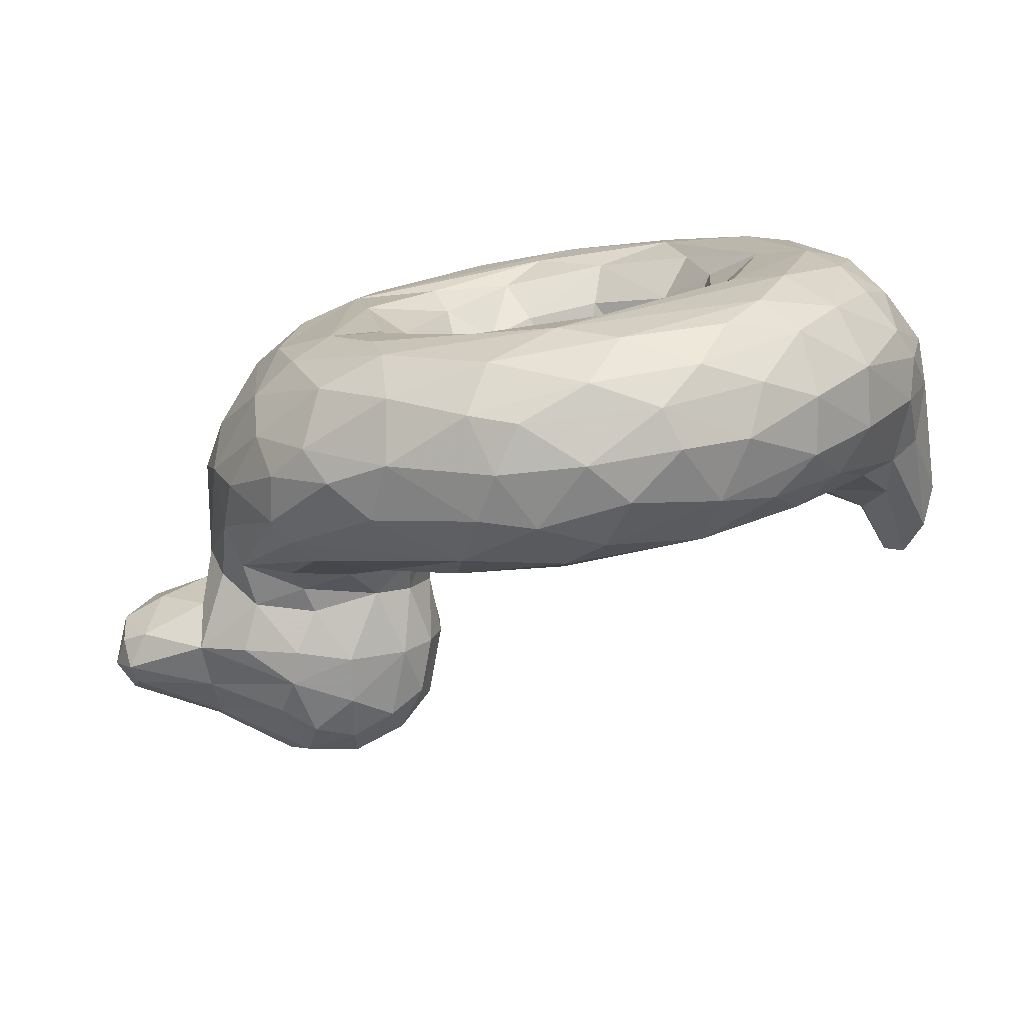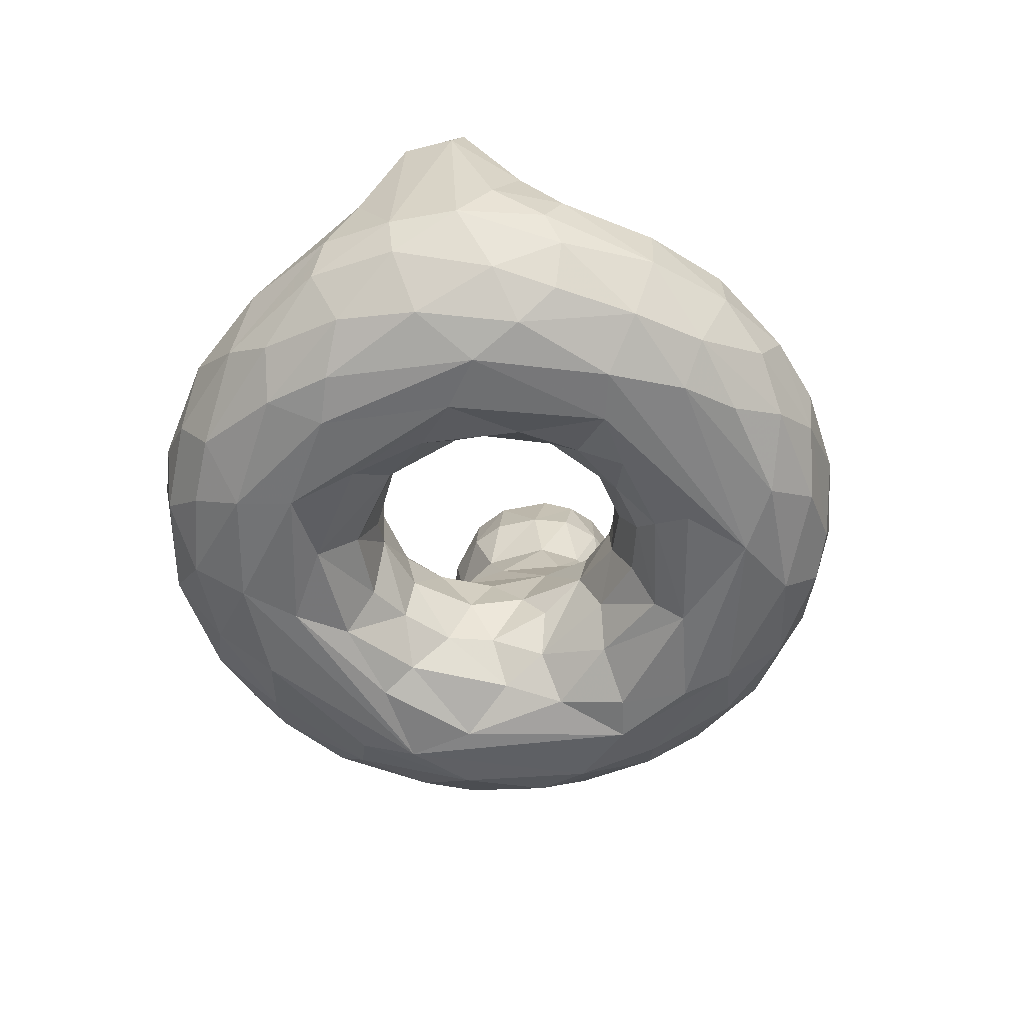
<metadata>
{"format":"obj","ext":"obj","renderer":"f3d","projection":"perspective","resolution":1024,"background":"white","views":[{"elev":-75.5,"azim":9.1,"up":"+Z"},{"elev":-54.5,"azim":99.8,"up":"+Y"}]}
</metadata>
<code>
v 0.7252 0.1245 0.3649
v 0.658 0.2221 0.2297
v 0.6912 0.2008 0.2701
v 0.4905 0.2427 0.2104
v 0.3775 0.2774 0.3096
v 0.3889 0.2553 0.2331
v 0.7359 0.258 0.1685
v 0.8626 0.2731 0.3223
v 0.3585 0.2499 0.1816
v 0.5584 0.241 0.06546
v 0.7037 0.2442 0.09162
v 0.1895 0.2452 0.2782
v 0.2649 0.1974 0.1582
v 0.3652 0.1645 0.07167
v 0.9694 0.2269 0.3031
v 0.2593 0.1193 0.15
v 0.5034 0.1231 0.01006
v 0.5964 0.1261 0.0004326
v 0.6943 0.1273 0.01445
v 0.2421 0.05034 0.2646
v 0.2441 0.08338 0.2014
v 0.6503 0.01509 0.0741
v 0.7608 0.02283 0.1025
v 0.8017 0.01304 0.1526
v 0.8864 0.0402 0.1933
v 0.9104 0.0177 0.3153
v 0.3865 0.0008017 0.2047
v 0.5868 0.001148 0.111
v 0.7849 0.001546 0.2424
v 0.5061 0.02631 0.2239
v 0.5364 0.06073 0.2447
v 0.6559 0.05504 0.2463
v 0.3687 0.3163 0.3287
v 0.1585 0.2611 0.3155
v 0.3522 0.3852 0.3059
v 0.2219 0.3921 0.2703
v 0.1192 0.3408 0.2993
v 0.3241 0.4603 0.3114
v 0.02406 0.328 0.3367
v 0.4619 0.1291 0.45
v 0.4639 0.1916 0.4883
v 0.6655 0.1747 0.5202
v 0.7335 0.1716 0.4175
v 0.4096 0.2441 0.4705
v 0.6159 0.2396 0.5931
v 0.7479 0.2372 0.5109
v 0.5933 0.2567 0.6794
v 0.8241 0.2613 0.4915
v 0.2793 0.2703 0.5283
v 0.2616 0.247 0.5611
v 0.6199 0.2373 0.7283
v 0.8476 0.2312 0.6222
v 0.9319 0.2853 0.4696
v 0.2014 0.2395 0.5239
v 0.3897 0.1945 0.7143
v 0.4844 0.2009 0.7509
v 0.5957 0.1924 0.7717
v 0.6805 0.1433 0.7765
v 0.9726 0.1436 0.5194
v 0.2201 0.06234 0.4914
v 0.4876 0.05628 0.7514
v 0.9318 0.04256 0.5082
v 0.2837 0.01187 0.4859
v 0.3314 0.02013 0.6074
v 0.8547 0.02141 0.6007
v 0.3465 0.001303 0.5405
v 0.5305 0.0208 0.5827
v 0.6499 0.01566 0.5909
v 0.4432 0.07824 0.4261
v 0.5044 0.07142 0.5212
v 0.5527 0.06026 0.5488
v 0.6352 0.05452 0.5501
v 0.7186 0.05276 0.4945
v 0.3811 0.3184 0.4417
v 0.277 0.3085 0.5049
v 0.3712 0.3834 0.4641
v 0.2337 0.3867 0.5204
v 0.1215 0.3274 0.4852
v 0.3449 0.4534 0.4658
v 0.2186 0.4851 0.4695
v 0.1172 0.4469 0.4222
v 0.03758 0.3377 0.4711
v 0.2067 0.5149 0.3897
v 0.1066 0.4509 0.3897
v 0.3274 0.5006 0.3922
v 0.1235 0.2848 0.4062
v 0.02154 0.3131 0.3825
v 0.3919 0.3878 0.3804
v 0.1383 0.2411 0.4077
v 0.155 0.1435 0.3739
v 0.2321 0.03696 0.4014
v 0.7507 0.05538 0.3813
v 0.4632 0.1861 0.306
v 0.5889 0.1459 0.2541
v 0.6574 0.155 0.2699
v 0.7027 0.1464 0.3122
v 0.7315 0.1793 0.3502
v 0.5033 0.2137 0.2459
v 0.4078 0.2466 0.2741
v 0.4389 0.2181 0.298
v 0.5875 0.2264 0.2111
v 0.7318 0.2367 0.2592
v 0.7639 0.2269 0.3392
v 0.5611 0.2551 0.1561
v 0.6845 0.2515 0.1884
v 0.8146 0.2589 0.365
v 0.793 0.2548 0.2789
v 0.3107 0.2691 0.2569
v 0.4411 0.2482 0.1174
v 0.5562 0.257 0.1125
v 0.8143 0.2438 0.1606
v 0.9022 0.2512 0.274
v 0.8422 0.2593 0.2626
v 0.2865 0.2243 0.1699
v 0.248 0.2544 0.2468
v 0.5366 0.187 0.01768
v 0.7267 0.1941 0.04358
v 0.6349 0.1734 0.01083
v 0.6028 0.2201 0.03757
v 0.8624 0.2138 0.156
v 0.7858 0.2103 0.0863
v 0.9391 0.2418 0.2858
v 0.2485 0.1708 0.1595
v 0.2008 0.1397 0.2287
v 0.179 0.1943 0.2702
v 0.3244 0.1232 0.09085
v 0.4767 0.1711 0.02432
v 0.7651 0.1331 0.0418
v 0.8351 0.1747 0.09728
v 0.9021 0.1712 0.1662
v 0.9625 0.1687 0.257
v 0.9742 0.1255 0.2753
v 0.1762 0.1314 0.2919
v 0.3018 0.08912 0.1226
v 0.392 0.1057 0.05332
v 0.4841 0.06236 0.03379
v 0.5349 0.07551 0.0158
v 0.6801 0.0827 0.01978
v 0.7878 0.08189 0.06437
v 0.8441 0.1126 0.09514
v 0.9085 0.1048 0.1674
v 0.93 0.04372 0.2719
v 0.9572 0.08962 0.2606
v 0.2913 0.01663 0.2549
v 0.3264 0.03393 0.1583
v 0.4018 0.04225 0.08622
v 0.5118 0.01836 0.07156
v 0.6111 0.04788 0.02938
v 0.7259 0.05062 0.05278
v 0.8376 0.047 0.1274
v 0.3347 0.0007786 0.2861
v 0.8382 0.004158 0.2303
v 0.4933 0.008125 0.1932
v 0.6186 0.02745 0.2086
v 0.8276 0.003357 0.406
v 0.7652 0.03052 0.3393
v 0.4415 0.03501 0.2921
v 0.5995 0.05279 0.2307
v 0.7276 0.03493 0.28
v 0.7165 0.07272 0.3112
v 0.4296 0.05608 0.3684
v 0.4517 0.1061 0.361
v 0.4795 0.07295 0.2891
v 0.5293 0.1108 0.2673
v 0.6567 0.09776 0.2683
v 0.5875 0.09586 0.2509
v 0.2543 0.2821 0.2731
v 0.3323 0.3082 0.3005
v 0.1948 0.2959 0.2871
v 0.2335 0.3555 0.2678
v 0.292 0.3756 0.2756
v 0.1727 0.3456 0.2784
v 0.2345 0.4587 0.292
v 0.2757 0.4776 0.3054
v 0.2842 0.4273 0.2819
v 0.1194 0.392 0.3164
v 0.0525 0.3208 0.3225
v 0.02852 0.3572 0.3188
v 0.03181 0.3788 0.3288
v 0.9071 0.3108 0.3594
v 0.4406 0.1892 0.4281
v 0.517 0.1668 0.5197
v 0.58 0.1197 0.5335
v 0.5971 0.1796 0.5431
v 0.714 0.1903 0.4848
v 0.5411 0.2277 0.5725
v 0.7095 0.2518 0.5873
v 0.6502 0.2157 0.5552
v 0.3486 0.2711 0.5155
v 0.4071 0.2475 0.5234
v 0.5489 0.2547 0.6285
v 0.8474 0.2589 0.524
v 0.3622 0.2548 0.5852
v 0.4747 0.255 0.6628
v 0.741 0.2443 0.6797
v 0.7938 0.2555 0.6007
v 0.9075 0.2432 0.5243
v 0.8732 0.2754 0.468
v 0.2786 0.2196 0.6191
v 0.4335 0.2326 0.6982
v 0.5381 0.2315 0.7345
v 0.6974 0.2063 0.7465
v 0.8073 0.2081 0.6897
v 0.8643 0.1893 0.6549
v 0.9744 0.2117 0.4851
v 0.1984 0.1463 0.5567
v 0.2158 0.1806 0.5837
v 0.2608 0.1411 0.6455
v 0.2643 0.1906 0.6346
v 0.4323 0.1492 0.7543
v 0.3388 0.1365 0.7073
v 0.5194 0.1579 0.7784
v 0.6109 0.1479 0.7862
v 0.7505 0.1202 0.753
v 0.7722 0.1692 0.7356
v 0.8427 0.1386 0.695
v 0.9125 0.1552 0.6155
v 0.215 0.09882 0.5529
v 0.4003 0.08714 0.733
v 0.497 0.1047 0.7746
v 0.5895 0.07898 0.7783
v 0.7052 0.07353 0.7574
v 0.7974 0.08879 0.7208
v 0.9027 0.05718 0.5946
v 0.8859 0.08691 0.6421
v 0.9581 0.09831 0.5343
v 0.2683 0.03384 0.5418
v 0.3117 0.05114 0.6395
v 0.3852 0.04465 0.6943
v 0.4399 0.0179 0.6897
v 0.5489 0.02408 0.7321
v 0.643 0.02939 0.7371
v 0.7346 0.03274 0.7135
v 0.3669 0.005038 0.5971
v 0.6193 0.002829 0.6841
v 0.8805 0.01281 0.5294
v 0.4559 0.03132 0.5205
v 0.4408 0.009256 0.5558
v 0.7342 0.0009509 0.6008
v 0.7535 0.01271 0.5278
v 0.4609 0.07164 0.4767
v 0.6186 0.1044 0.5326
v 0.6774 0.1287 0.5014
v 0.7018 0.1032 0.4803
v 0.725 0.1098 0.4299
v 0.3504 0.2991 0.4814
v 0.2257 0.2929 0.508
v 0.1773 0.2843 0.4919
v 0.3228 0.3986 0.499
v 0.2654 0.37 0.519
v 0.1916 0.3527 0.5156
v 0.2759 0.4868 0.4756
v 0.247 0.4348 0.5083
v 0.3092 0.4494 0.4895
v 0.121 0.3699 0.4837
v 0.203 0.4135 0.5069
v 0.03365 0.3682 0.4671
v 0.9515 0.2523 0.4873
v 0.909 0.3167 0.4232
v 0.9588 0.3736 0.408
v 0.7603 0.2182 0.4263
v 0.9913 0.1695 0.3299
v 0.1844 0.09227 0.353
v 0.9962 0.1248 0.3681
v 0.2671 0.01522 0.345
v 0.9346 0.02881 0.4218
v 0.4079 0.03237 0.4156
v 0.3903 0.3201 0.3721
v 0.1253 0.2977 0.334
v 0.3293 0.4887 0.3459
v 0.3666 0.4585 0.3697
v 0.3612 0.4438 0.3344
v 0.2165 0.4941 0.329
v 0.2666 0.5209 0.3818
v 0.2723 0.5071 0.339
v 0.117 0.4397 0.3578
v 0.1896 0.5007 0.3647
v 0.07018 0.2944 0.3812
v 0.02038 0.3935 0.36
v 0.0009035 0.3583 0.4063
v 0.005399 0.36 0.3553
v 0.9938 0.3054 0.378
v 0.9768 0.3461 0.3677
v 0.952 0.3793 0.3852
v 0.4494 0.1422 0.3885
v 0.799 0.2507 0.4431
v 0.4026 0.269 0.422
v 0.1702 0.1189 0.4539
v 0.1542 0.172 0.4514
v 0.994 0.1263 0.4421
v 0.9793 0.08639 0.44
v 0.8312 0.001512 0.5445
v 0.7407 0.07077 0.4152
v 0.1513 0.2607 0.4602
v 0.125 0.2936 0.4458
v 0.3884 0.3875 0.4296
v 0.3333 0.4885 0.4378
v 0.3676 0.4534 0.4275
v 0.2389 0.5125 0.4406
v 0.2735 0.5164 0.4256
v 0.1913 0.5018 0.4238
v 0.01817 0.324 0.4338
v 0.05004 0.3075 0.4447
v 0.01979 0.3917 0.4325
v 0.01178 0.3603 0.448
v 0.9833 0.3174 0.4335
v 0.9305 0.3752 0.3938
v 0.4311 0.2086 0.3616
v 0.4758 0.1313 0.3136
v 0.5096 0.1714 0.2713
v 0.5679 0.1822 0.2453
v 0.4521 0.2212 0.06661
v 0.3996 0.007514 0.151
v 0.3825 0.003898 0.2797
v 0.6355 0.006029 0.1701
v 0.7132 0.01665 0.2322
v 0.3867 0.01542 0.3533
v 0.2605 0.3126 0.2806
v 0.2 0.4287 0.29
v 0.9314 0.2854 0.3189
v 0.5122 0.1222 0.5104
v 0.4945 0.2134 0.5375
v 0.4381 0.2469 0.5642
v 0.1696 0.2086 0.496
v 0.2805 0.09858 0.6508
v 0.8024 0.04325 0.6859
v 0.5023 0.004207 0.6795
v 0.7401 0.00705 0.6616
v 0.3646 0.003862 0.4683
v 0.5761 0.003438 0.6322
v 0.3312 0.3428 0.4903
v 0.4014 0.2639 0.3483
v 0.9586 0.05797 0.3347
v 0.8812 0.003167 0.3696
v 0.7726 0.02537 0.4464
v 0.1438 0.2405 0.3531
v 0.3814 0.3865 0.3401
v 0.3834 0.2748 0.4733
v 0.8878 0.2991 0.4131
f 309 285 162
f 93 308 309
f 309 164 310
f 311 310 164
f 95 311 94
f 95 96 3
f 308 100 99
f 98 100 93
f 100 4 99
f 98 93 310
f 310 311 98
f 101 98 311
f 311 2 101
f 103 3 97
f 99 6 5
f 99 4 6
f 6 104 110
f 104 4 101
f 105 104 101
f 101 2 105
f 7 104 105
f 107 105 102
f 113 7 107
f 8 113 107
f 110 11 10
f 110 7 11
f 8 112 113
f 12 115 114
f 9 114 108
f 13 312 14
f 14 312 127
f 118 116 119
f 312 116 127
f 117 119 11
f 119 117 118
f 11 121 117
f 111 121 11
f 121 120 129
f 111 112 120
f 130 129 120
f 122 15 131
f 131 130 122
f 125 123 124
f 123 16 124
f 14 126 123
f 126 14 135
f 127 135 14
f 116 118 18
f 116 18 17
f 128 117 129
f 118 117 19
f 131 141 130
f 140 129 130
f 141 131 132
f 133 124 21
f 16 21 124
f 126 134 16
f 135 134 126
f 137 18 138
f 19 128 138
f 25 143 142
f 20 144 265
f 20 21 145
f 145 144 20
f 146 145 134
f 136 147 146
f 136 137 148
f 148 147 136
f 150 149 139
f 23 150 24
f 149 150 23
f 26 25 142
f 145 313 144
f 151 313 27
f 147 22 28
f 22 24 28
f 152 28 24
f 29 28 152
f 25 152 24
f 314 151 27
f 157 317 314
f 314 153 157
f 314 27 153
f 30 157 153
f 153 315 154
f 315 29 316
f 159 316 29
f 161 317 157
f 30 163 157
f 158 30 154
f 316 154 315
f 316 32 154
f 32 158 154
f 160 156 92
f 159 156 160
f 309 162 161
f 163 309 161
f 309 163 164
f 158 166 31
f 166 32 165
f 94 165 95
f 159 160 32
f 96 165 160
f 92 1 160
f 167 168 108
f 318 168 167
f 108 115 167
f 115 12 167
f 167 12 169
f 171 35 168
f 171 168 318
f 170 171 318
f 36 171 170
f 36 170 172
f 35 175 38
f 36 173 175
f 36 172 37
f 276 319 176
f 178 179 176
f 37 177 178
f 39 178 177
f 8 180 320
f 284 320 180
f 180 307 284
f 40 41 321
f 182 183 321
f 183 184 42
f 242 42 243
f 42 185 243
f 185 245 243
f 322 41 190
f 323 322 190
f 322 186 184
f 186 188 184
f 188 45 187
f 42 188 185
f 185 46 261
f 185 261 43
f 190 44 338
f 189 190 338
f 193 190 189
f 190 193 323
f 186 323 191
f 191 193 194
f 194 47 191
f 191 45 186
f 191 196 45
f 196 191 47
f 196 192 187
f 286 46 48
f 189 49 193
f 50 200 193
f 194 193 200
f 47 194 201
f 196 47 195
f 196 52 197
f 198 192 197
f 192 198 48
f 54 199 50
f 55 199 209
f 200 199 55
f 201 200 56
f 212 201 56
f 201 57 51
f 195 51 202
f 52 203 204
f 205 197 204
f 52 204 197
f 258 53 197
f 324 206 207
f 209 207 208
f 211 210 55
f 213 57 212
f 58 202 213
f 57 213 202
f 58 215 202
f 204 215 216
f 216 217 204
f 204 217 205
f 59 205 217
f 219 211 325
f 325 229 219
f 211 219 210
f 61 220 219
f 213 212 221
f 220 221 212
f 58 213 221
f 223 216 214
f 225 226 59
f 291 226 62
f 63 64 227
f 60 227 218
f 227 228 218
f 227 64 228
f 230 229 64
f 61 219 229
f 230 61 229
f 222 221 232
f 328 233 232
f 225 326 224
f 62 65 236
f 63 234 64
f 234 66 327
f 235 327 66
f 327 235 231
f 328 232 235
f 328 239 292
f 292 65 328
f 65 292 236
f 237 329 267
f 238 67 330
f 330 235 66
f 330 68 239
f 239 240 155
f 241 267 69
f 241 70 237
f 237 70 67
f 71 67 70
f 72 68 71
f 73 68 72
f 335 240 73
f 240 335 155
f 73 293 335
f 71 70 183
f 243 72 242
f 244 73 243
f 293 73 245
f 338 246 189
f 189 246 49
f 247 251 248
f 76 79 249
f 252 254 79
f 252 253 254
f 253 252 80
f 253 250 249
f 255 256 80
f 256 255 251
f 81 257 255
f 255 82 78
f 306 258 205
f 198 53 259
f 260 307 53
f 261 103 97
f 261 286 103
f 5 332 99
f 336 125 133
f 15 262 131
f 132 131 262
f 132 262 264
f 290 291 264
f 264 333 143
f 91 263 20
f 142 333 26
f 266 334 26
f 155 335 156
f 317 161 267
f 69 161 162
f 69 162 285
f 33 332 5
f 336 86 269
f 269 37 34
f 337 88 268
f 35 337 33
f 337 272 88
f 271 88 272
f 337 35 272
f 38 270 272
f 85 271 270
f 274 85 275
f 270 275 85
f 275 270 174
f 38 174 270
f 173 273 174
f 275 174 273
f 83 274 273
f 275 273 274
f 276 277 273
f 276 84 277
f 37 269 177
f 278 177 269
f 87 177 278
f 304 84 279
f 178 39 281
f 281 87 280
f 281 280 279
f 304 279 280
f 178 281 179
f 279 179 281
f 262 282 264
f 180 8 106
f 106 339 180
f 180 259 307
f 285 181 40
f 308 44 181
f 308 287 44
f 338 44 287
f 289 288 206
f 294 289 324
f 91 60 288
f 63 91 265
f 227 91 63
f 91 227 60
f 66 265 151
f 265 66 63
f 236 292 334
f 329 151 317
f 267 329 317
f 267 161 69
f 40 69 285
f 74 246 338
f 54 248 324
f 294 324 248
f 86 89 294
f 268 88 74
f 297 85 300
f 252 300 299
f 299 80 252
f 79 297 252
f 299 83 301
f 81 301 83
f 301 81 80
f 301 80 299
f 78 303 295
f 302 303 82
f 302 87 303
f 304 81 84
f 81 304 257
f 82 305 302
f 87 302 280
f 264 282 290
f 282 306 290
f 306 205 290
f 259 339 198
f 286 339 106
f 283 306 282
f 283 260 306
f 309 310 93
f 311 164 94
f 2 311 95
f 3 2 95
f 97 3 96
f 96 1 97
f 100 308 93
f 4 100 98
f 98 101 4
f 2 3 102
f 3 103 102
f 4 104 6
f 104 7 110
f 2 102 105
f 105 107 7
f 102 103 107
f 106 107 103
f 8 107 106
f 108 5 6
f 9 108 6
f 110 9 6
f 9 110 109
f 109 110 10
f 111 11 7
f 7 113 111
f 112 111 113
f 115 108 114
f 114 13 12
f 114 9 312
f 109 312 9
f 312 13 114
f 10 312 109
f 119 312 10
f 116 312 119
f 10 11 119
f 120 121 111
f 122 120 112
f 120 122 130
f 125 12 123
f 13 123 12
f 123 13 14
f 16 123 126
f 135 127 17
f 127 116 17
f 19 18 118
f 129 117 121
f 19 117 128
f 129 140 128
f 130 141 140
f 20 133 21
f 21 16 134
f 134 135 146
f 135 17 136
f 137 136 17
f 136 146 135
f 137 17 18
f 19 138 18
f 138 148 137
f 138 128 139
f 139 149 138
f 128 140 139
f 140 150 139
f 140 141 150
f 25 150 141
f 132 143 141
f 143 25 141
f 134 145 21
f 145 146 313
f 313 146 147
f 147 148 22
f 148 138 149
f 149 22 148
f 23 22 149
f 24 150 25
f 313 151 144
f 313 147 28
f 313 28 27
f 22 23 24
f 152 334 29
f 25 26 152
f 334 152 26
f 27 28 153
f 315 153 28
f 28 29 315
f 29 155 156
f 156 159 29
f 163 30 31
f 153 154 30
f 30 158 31
f 32 316 159
f 161 157 163
f 31 164 163
f 164 31 166
f 166 94 164
f 32 166 158
f 165 94 166
f 160 165 32
f 165 96 95
f 1 96 160
f 108 168 5
f 5 168 33
f 34 169 12
f 169 318 167
f 33 168 35
f 172 170 169
f 318 169 170
f 37 169 34
f 169 37 172
f 175 35 171
f 38 272 35
f 175 171 36
f 174 175 173
f 174 38 175
f 173 36 319
f 37 176 36
f 319 36 176
f 273 319 276
f 319 273 173
f 276 176 179
f 176 37 178
f 320 122 112
f 122 320 283
f 15 122 283
f 320 112 8
f 284 283 320
f 41 40 181
f 182 321 41
f 182 184 183
f 322 184 182
f 42 242 183
f 42 184 188
f 244 243 245
f 245 185 43
f 190 41 44
f 181 44 41
f 322 182 41
f 186 322 323
f 188 186 45
f 188 187 46
f 188 46 185
f 286 261 46
f 193 191 323
f 187 45 196
f 48 187 192
f 187 48 46
f 50 193 49
f 201 194 200
f 201 51 47
f 51 195 47
f 52 196 195
f 192 196 197
f 54 50 49
f 199 54 209
f 200 50 199
f 55 56 200
f 57 201 212
f 202 51 57
f 215 203 202
f 203 195 202
f 195 203 52
f 197 205 258
f 324 207 54
f 209 54 207
f 206 208 207
f 208 211 209
f 55 209 211
f 56 55 210
f 210 212 56
f 58 214 215
f 215 204 203
f 214 216 215
f 218 325 206
f 208 206 325
f 218 228 325
f 211 208 325
f 229 325 228
f 210 219 220
f 210 220 212
f 220 61 221
f 221 222 58
f 58 222 214
f 222 223 214
f 326 225 223
f 216 223 225
f 217 216 225
f 59 217 225
f 226 225 224
f 224 62 226
f 226 290 59
f 228 64 229
f 230 231 61
f 221 61 231
f 231 232 221
f 233 222 232
f 326 222 233
f 223 222 326
f 233 328 326
f 328 65 326
f 65 224 326
f 65 62 224
f 236 266 62
f 63 66 234
f 64 234 230
f 327 230 234
f 231 230 327
f 232 231 235
f 239 328 235
f 329 237 238
f 329 238 66
f 66 238 330
f 68 330 67
f 239 235 330
f 240 239 68
f 155 292 239
f 237 267 241
f 67 238 237
f 68 67 71
f 240 68 73
f 69 40 241
f 40 321 241
f 70 241 321
f 183 70 321
f 72 71 183
f 242 72 183
f 72 243 73
f 244 245 73
f 331 246 74
f 246 331 75
f 75 49 246
f 247 49 75
f 247 54 49
f 248 54 247
f 74 76 331
f 249 331 76
f 331 249 250
f 250 75 331
f 251 247 250
f 75 250 247
f 251 250 77
f 78 248 251
f 254 249 79
f 249 254 253
f 253 77 250
f 253 256 77
f 251 77 256
f 256 253 80
f 80 81 255
f 78 251 255
f 82 255 257
f 53 198 197
f 306 260 258
f 53 258 260
f 259 53 307
f 285 309 308
f 308 181 285
f 1 245 43
f 1 43 97
f 97 43 261
f 332 287 308
f 308 99 332
f 268 287 332
f 103 286 106
f 89 336 90
f 12 125 34
f 125 336 34
f 124 133 125
f 133 90 336
f 133 263 90
f 133 20 263
f 143 132 264
f 333 264 291
f 142 143 333
f 20 265 91
f 291 266 333
f 266 26 333
f 151 265 144
f 151 314 317
f 155 29 334
f 335 92 156
f 293 1 92
f 268 332 33
f 86 336 89
f 269 34 336
f 268 33 337
f 272 270 271
f 273 277 83
f 83 277 84
f 86 278 269
f 177 87 39
f 279 84 276
f 276 179 279
f 87 281 39
f 282 262 15
f 15 283 282
f 259 180 339
f 198 286 48
f 289 89 90
f 289 294 89
f 288 289 90
f 206 324 289
f 59 290 205
f 263 288 90
f 288 263 91
f 218 288 60
f 206 288 218
f 226 291 290
f 62 266 291
f 334 266 236
f 151 329 66
f 292 155 334
f 335 293 92
f 245 1 293
f 74 287 268
f 338 287 74
f 295 294 248
f 294 295 86
f 78 295 248
f 296 74 88
f 76 74 296
f 296 88 298
f 271 298 88
f 85 297 271
f 298 271 297
f 297 79 298
f 296 298 76
f 79 76 298
f 274 300 85
f 83 299 274
f 300 274 299
f 300 252 297
f 83 84 81
f 303 78 82
f 278 303 87
f 303 278 295
f 86 295 278
f 305 82 257
f 257 304 305
f 305 304 280
f 280 302 305
f 339 286 198
f 260 283 284
f 307 260 284

</code>
